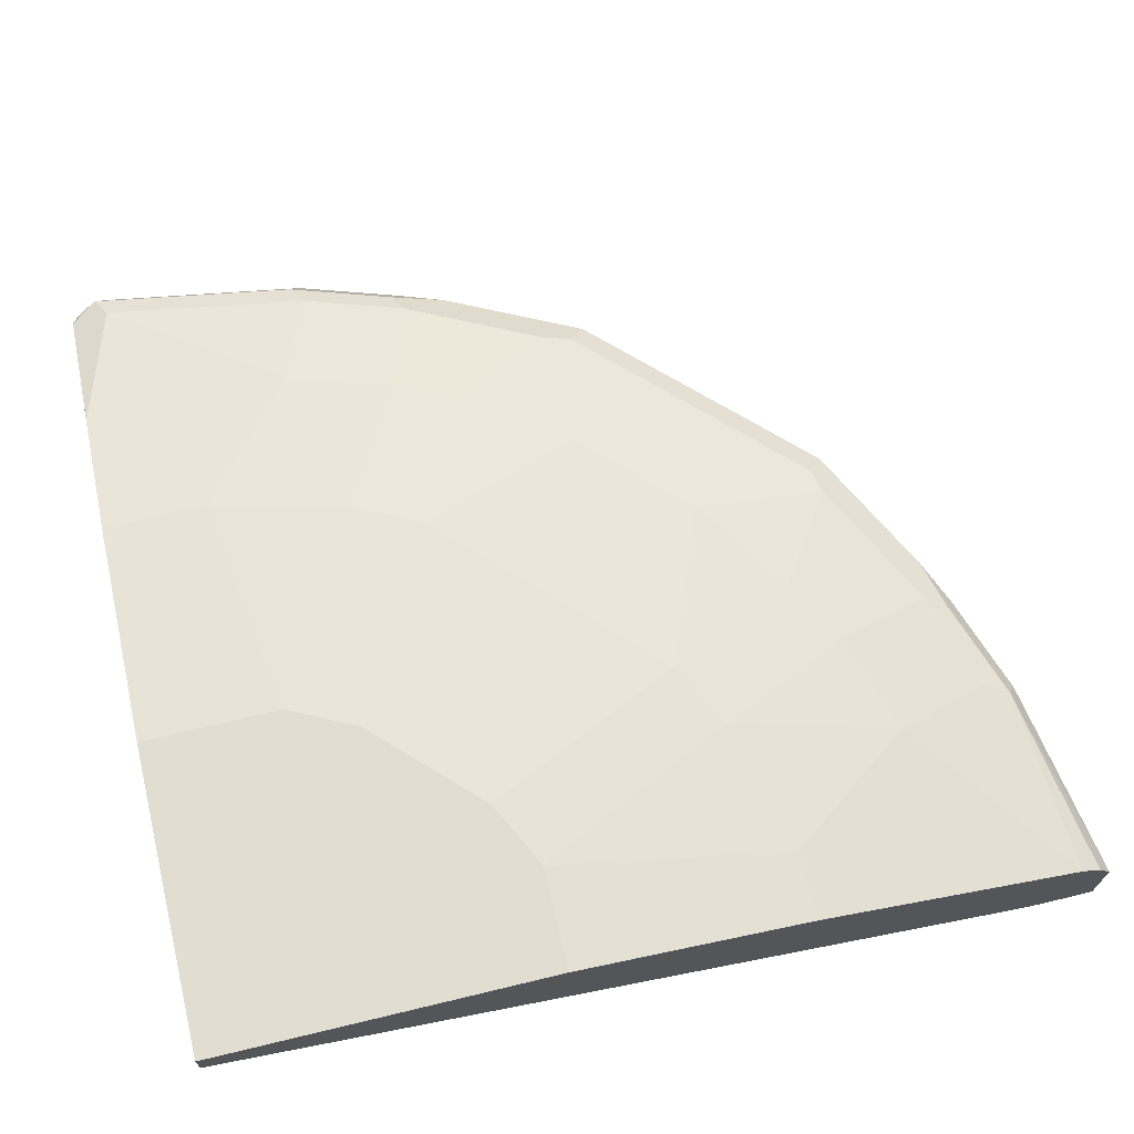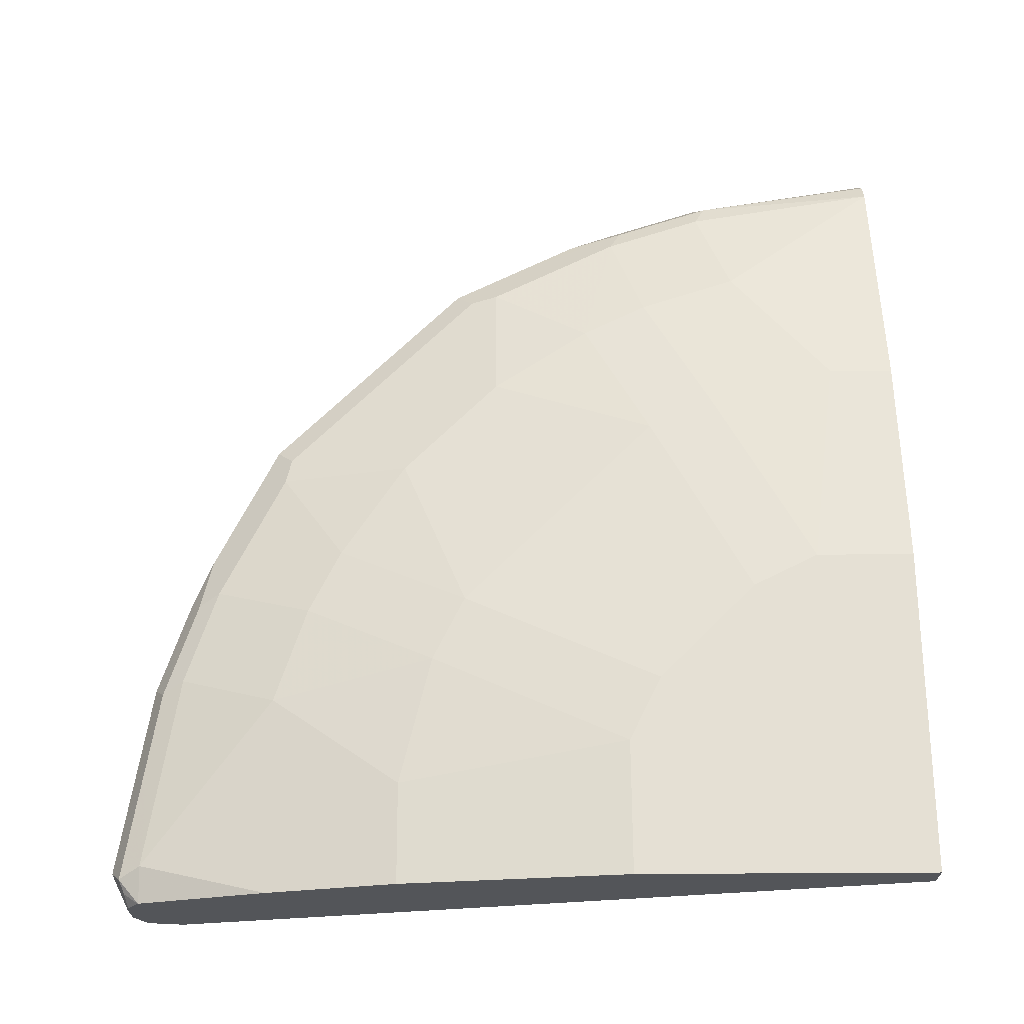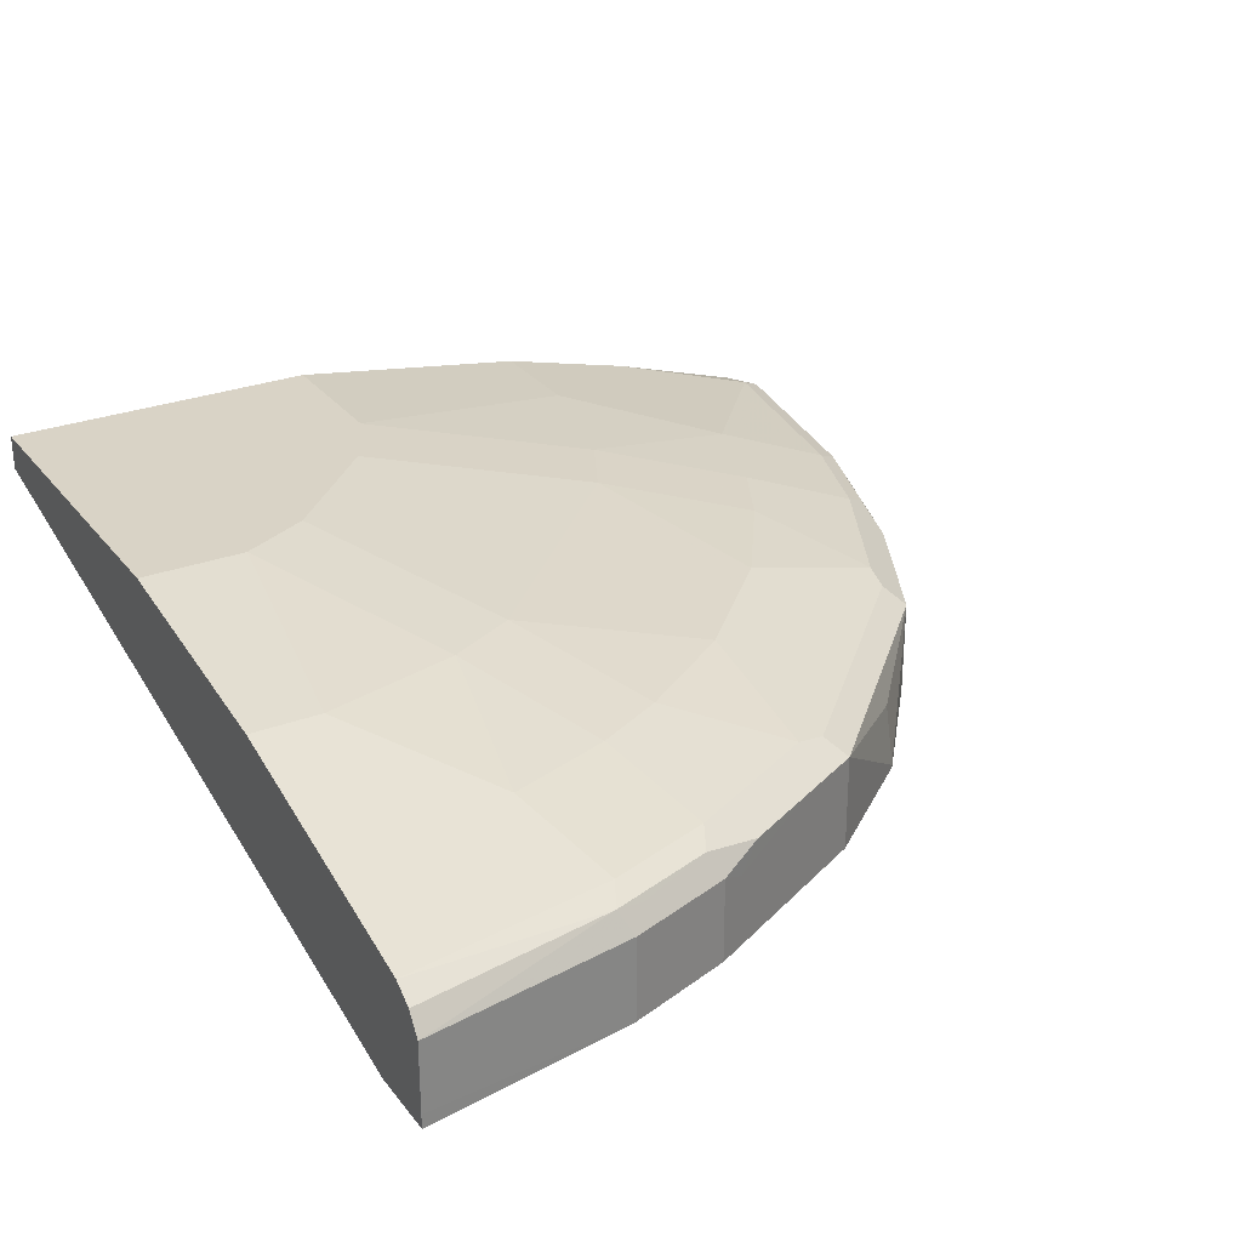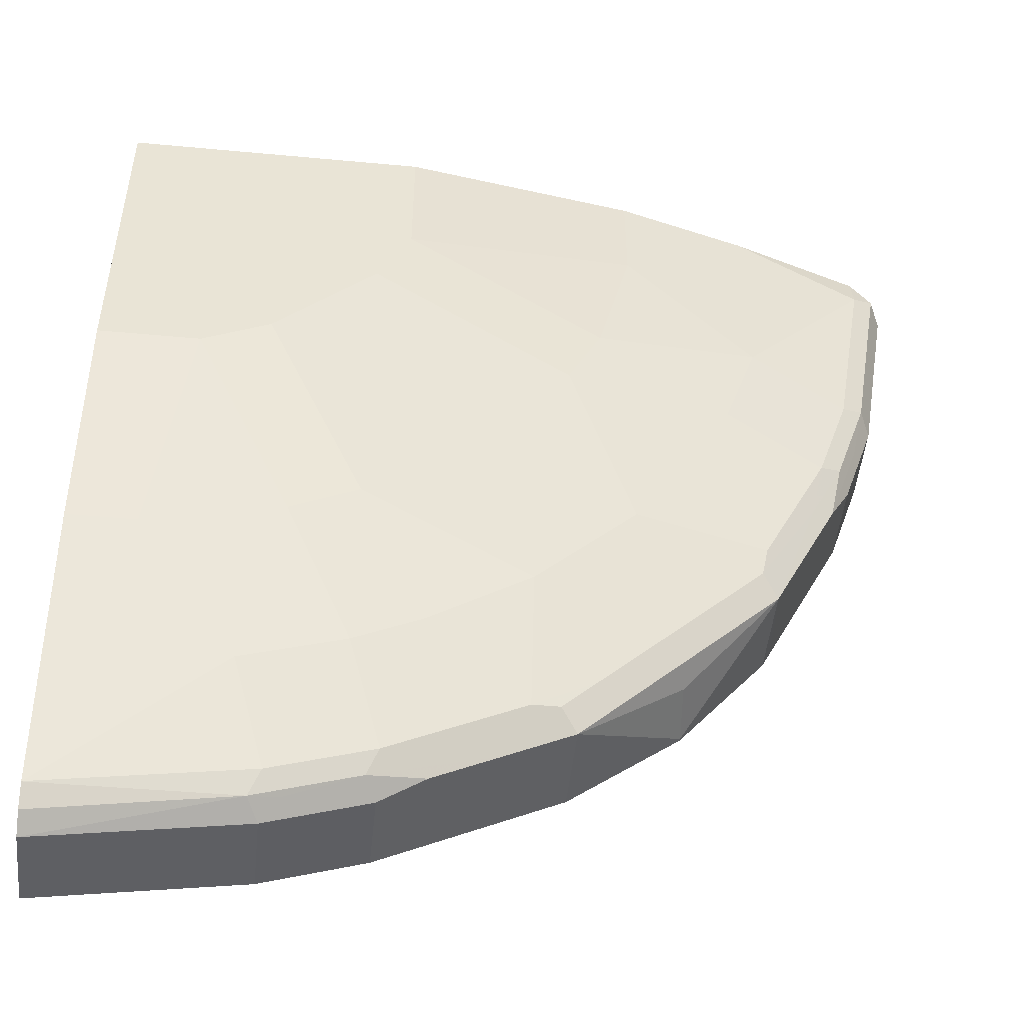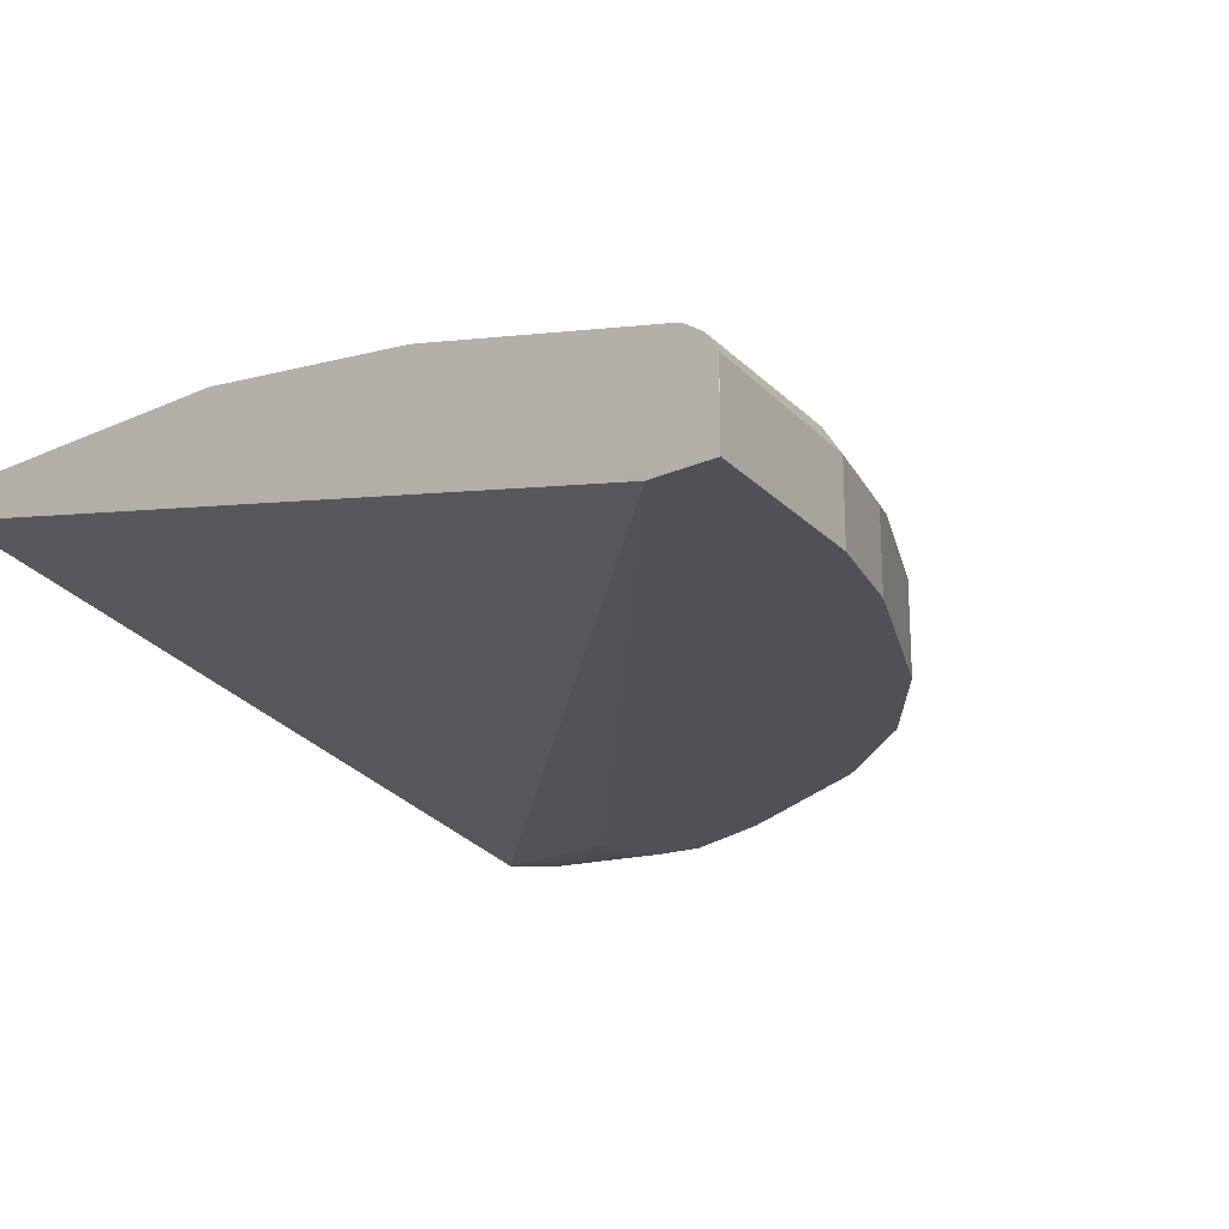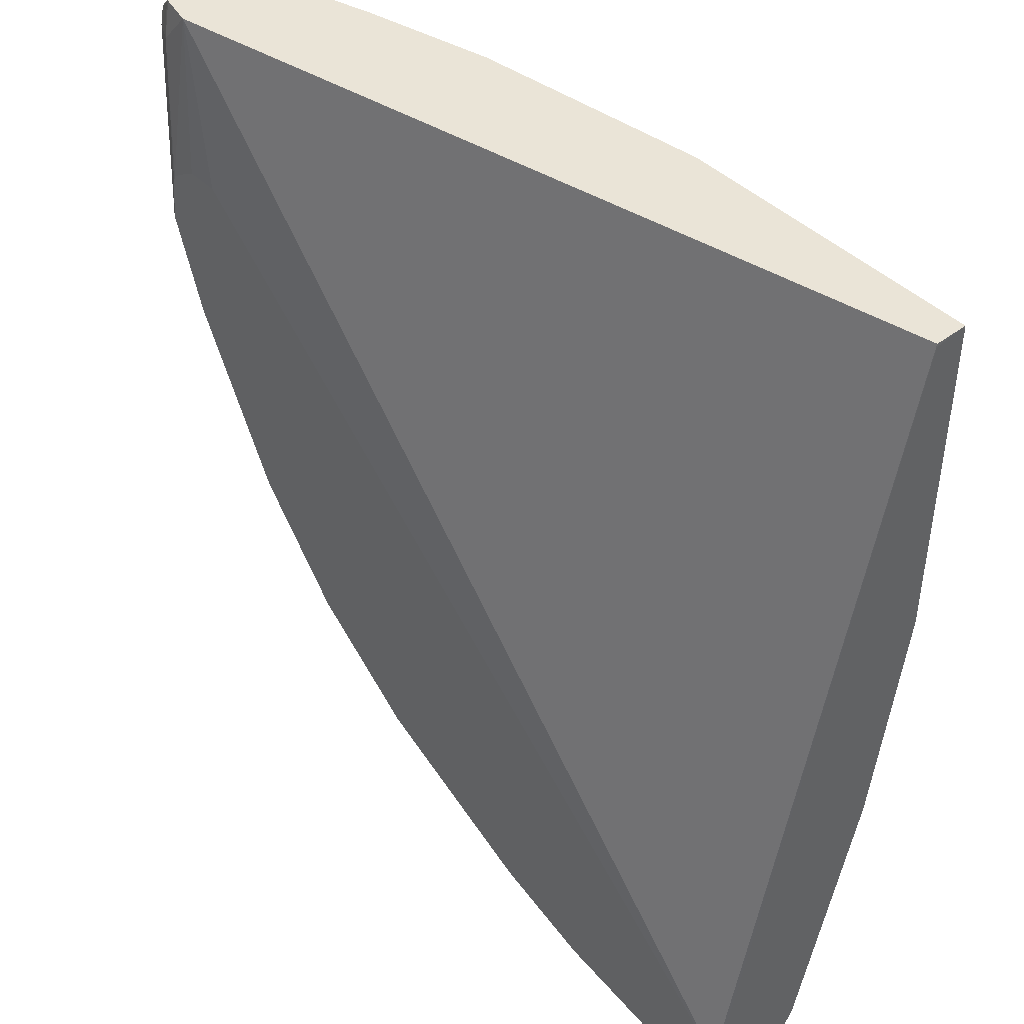
<metadata>
{"format":"obj","ext":"obj","renderer":"f3d","projection":"perspective","resolution":1024,"background":"white","views":[{"elev":68.7,"azim":-103.5,"up":"+Z"},{"elev":65.8,"azim":179.7,"up":"+Z"},{"elev":28.3,"azim":-29.8,"up":"+Z"},{"elev":-48.9,"azim":-5.9,"up":"+Y"},{"elev":-20.4,"azim":-50.7,"up":"+Z"},{"elev":43.9,"azim":-131.5,"up":"+Y"}]}
</metadata>
<code>
v 0.4767 -3.906e-05 0.801
v 0.4767 -3.906e-05 0.7819
v 0.4662 0.02116 0.801
v 0.4704 0.006346 0.8137
v 0.4513 -0.1081 0.8137
v 0.4577 -0.1144 0.801
v 0.4704 -3.906e-05 0.7692
v 0.472 0.009514 0.7724
v 0.4662 0.02116 0.7819
v 0.4577 -0.1144 0.7552
v 0.4652 0.02116 0.8046
v 0.4672 0.01429 0.8105
v 0.4579 0.02116 0.8153
v 0.4577 0.02116 0.8154
v 0.4577 -3.906e-05 0.82
v 0.4386 -0.1144 0.82
v 0.4195 -0.1717 0.82
v 0.4322 -0.1653 0.8137
v 0.445 -0.1399 0.8073
v 0.4386 -0.1717 0.801
v 0.4577 -3.906e-05 0.7628
v 0.4601 0.01907 0.7676
v 0.4591 0.02116 0.7678
v 0.4614 0.02116 0.7723
v 0.4386 -0.1717 0.7552
v 0.4539 -0.08772 0.7552
v 0.4581 0.02116 0.8151
v 0.3814 0.02116 0.8391
v 0.3814 -0.09538 0.8391
v 0.3623 -0.1526 0.8391
v 0.4005 -0.2098 0.82
v 0.4132 -0.2034 0.8137
v 0.4259 -0.1971 0.8073
v 0.431 -0.187 0.7552
v 0.4386 0.02116 0.7628
v 0.4577 0.02116 0.7671
v 0.4525 -0.08397 0.7552
v 0.3051 0.02116 0.8582
v 0.2861 -0.1144 0.8582
v 0.3051 -0.03815 0.8582
v 0.267 -0.1526 0.8582
v 0.3432 -0.1907 0.8391
v 0.3814 -0.2479 0.82
v 0.3782 -0.2638 0.8169
v 0.3878 -0.2733 0.8073
v 0.4132 -0.2225 0.7946
v 0.4132 -0.2225 0.7552
v -2.983e-05 0.02116 0.8582
v 0.4472 -0.08012 0.7552
v 0.4348 -0.07252 0.7552
v 0.4158 -0.07252 0.7552
v -2.983e-05 -0.4386 0.7552
v 0.1716 0.02116 0.8773
v 0.1526 -0.09538 0.8773
v 0.1716 -0.05726 0.8773
v 0.1145 -0.1335 0.8773
v 0.2098 -0.2098 0.8582
v 0.2861 -0.267 0.8391
v 0.3051 -0.2479 0.8391
v 0.3623 -0.267 0.82
v 0.3591 -0.2829 0.8169
v 0.3878 -0.2733 0.7552
v 0.3928 -0.2632 0.7552
v 0.3115 -0.3496 0.8073
v 0.3337 -0.3337 0.7915
v 0.3369 -0.3369 0.7565
v -7.65e-05 0.01912 0.8582
v -7.65e-05 0.02116 0.8752
v -7.65e-05 -0.4538 0.7552
v 1.684e-05 0.02116 0.8773
v 0.09538 -0.1526 0.8773
v 0.1526 -0.267 0.8582
v 0.2479 -0.3051 0.8391
v 0.2829 -0.2829 0.8359
v 0.2829 -0.3592 0.8169
v 0.3369 -0.3369 0.7552
v 0.2733 -0.3878 0.8073
v -7.65e-05 0.01912 0.8773
v -2.983e-05 -0.4767 0.7552
v -7.65e-05 -0.4767 0.7627
v 0.05724 -0.1717 0.8773
v 0.1145 -0.2861 0.8582
v 0.1907 -0.3433 0.8391
v 0.2479 -0.3814 0.82
v 0.2638 -0.3782 0.8169
v 0.2733 -0.3878 0.7552
v 0.2574 -0.3909 0.8105
v 0.1653 -0.4323 0.8137
v 0.2352 -0.4068 0.8073
v 0.1844 -0.4323 0.7946
v -7.65e-05 -0.1716 0.8773
v 0.1145 -0.4577 0.7552
v 1.684e-05 -0.4768 0.7628
v -7.65e-05 -0.4767 0.801
v 1.684e-05 -0.1717 0.8773
v 0.03815 -0.3051 0.8582
v 0.09538 -0.3814 0.8391
v 0.1526 -0.3623 0.8391
v 0.1716 -0.4196 0.82
v 0.1844 -0.4323 0.7552
v 0.1145 -0.4386 0.82
v 0.1081 -0.4513 0.8137
v 0.124 -0.4482 0.8105
v 0.1716 -0.4386 0.801
v 0.1971 -0.4259 0.8073
v -7.65e-05 -0.305 0.8582
v 1.684e-05 -0.3051 0.8582
v 0.1145 -0.4577 0.801
v 0.1716 -0.4386 0.7552
v 1.684e-05 -0.4768 0.801
v -7.65e-05 -0.4767 0.8011
v 1.684e-05 -0.4577 0.82
v -7.65e-05 -0.4578 0.82
v -7.65e-05 -0.4691 0.8124
v -7.65e-05 -0.3813 0.8391
v -7.65e-05 -0.4576 0.82
f 1 2 9
f 61 74 75
f 64 75 77
f 64 77 65
f 65 77 66
f 66 77 86
f 66 86 76
f 67 69 80
f 67 80 94
f 67 94 111
f 67 111 114
f 67 114 113
f 58 61 60
f 67 113 116
f 67 115 106
f 67 106 91
f 67 91 78
f 67 78 68
f 68 78 70
f 69 79 80
f 71 81 82
f 71 82 72
f 72 82 98
f 72 98 83
f 72 83 73
f 67 116 115
f 58 74 61
f 58 73 74
f 58 72 73
f 43 61 44
f 44 61 45
f 45 62 63
f 45 63 46
f 45 61 75
f 45 75 64
f 45 64 65
f 45 65 66
f 45 66 76
f 45 76 62
f 46 63 47
f 48 67 68
f 48 52 67
f 52 69 67
f 53 70 78
f 53 78 91
f 53 91 95
f 53 95 81
f 53 81 71
f 53 71 56
f 53 56 54
f 53 54 55
f 56 71 72
f 56 72 57
f 57 72 58
f 73 84 75
f 73 75 74
f 75 84 85
f 75 85 77
f 90 105 104
f 91 106 107
f 91 107 95
f 92 108 110
f 92 110 93
f 92 109 104
f 92 104 108
f 94 110 111
f 96 107 112
f 96 112 97
f 97 112 101
f 97 101 98
f 98 101 99
f 101 112 102
f 102 112 113
f 102 113 114
f 102 114 110
f 102 110 108
f 102 108 103
f 103 108 104
f 106 115 107
f 107 115 116
f 107 116 112
f 110 114 111
f 112 116 113
f 90 109 100
f 43 60 61
f 90 104 109
f 88 105 89
f 77 85 84
f 77 84 87
f 77 87 88
f 77 88 89
f 77 89 90
f 77 90 100
f 77 100 86
f 79 92 93
f 79 93 80
f 80 93 110
f 80 110 94
f 81 95 107
f 81 107 96
f 81 96 82
f 82 96 97
f 82 97 98
f 83 98 99
f 83 99 84
f 84 99 88
f 84 88 87
f 88 99 101
f 88 101 102
f 88 102 103
f 88 103 104
f 88 104 105
f 89 105 90
f 43 58 60
f 73 83 84
f 42 59 43
f 5 16 17
f 5 17 18
f 5 18 33
f 5 33 19
f 5 19 6
f 5 15 16
f 6 19 33
f 6 33 20
f 6 20 25
f 6 25 10
f 7 21 22
f 7 22 8
f 7 10 21
f 8 22 23
f 8 23 24
f 8 24 9
f 10 25 34
f 10 34 47
f 10 47 63
f 10 63 62
f 10 62 76
f 10 76 86
f 10 86 100
f 10 100 109
f 10 109 92
f 4 15 5
f 10 92 79
f 4 14 15
f 4 12 13
f 43 59 58
f 1 3 4
f 1 4 5
f 1 5 6
f 1 6 10
f 1 10 2
f 2 7 8
f 2 8 9
f 2 10 7
f 3 9 24
f 3 24 23
f 3 23 36
f 3 36 35
f 3 35 48
f 3 48 68
f 3 68 70
f 3 70 53
f 3 53 38
f 3 38 28
f 3 28 14
f 3 14 13
f 3 13 27
f 3 27 11
f 3 11 12
f 3 12 4
f 4 13 14
f 10 79 69
f 1 9 3
f 10 52 51
f 30 42 43
f 30 43 31
f 30 39 41
f 31 43 32
f 32 43 44
f 32 44 45
f 32 45 33
f 33 45 46
f 33 46 34
f 34 46 47
f 35 37 49
f 35 49 50
f 35 50 51
f 35 51 52
f 35 52 48
f 38 53 55
f 38 55 40
f 39 54 41
f 39 40 55
f 39 55 54
f 41 54 56
f 41 56 57
f 41 57 58
f 41 58 59
f 10 69 52
f 30 41 42
f 29 40 39
f 41 59 42
f 28 40 29
f 29 39 30
f 10 51 50
f 10 50 49
f 10 49 37
f 10 37 26
f 10 26 21
f 11 27 12
f 14 28 15
f 15 28 29
f 15 29 16
f 16 29 17
f 17 29 30
f 12 27 13
f 17 31 32
f 17 32 18
f 18 32 33
f 20 34 25
f 28 38 40
f 20 33 34
f 21 35 36
f 21 36 22
f 21 26 37
f 21 37 35
f 22 36 23
f 17 30 31

</code>
